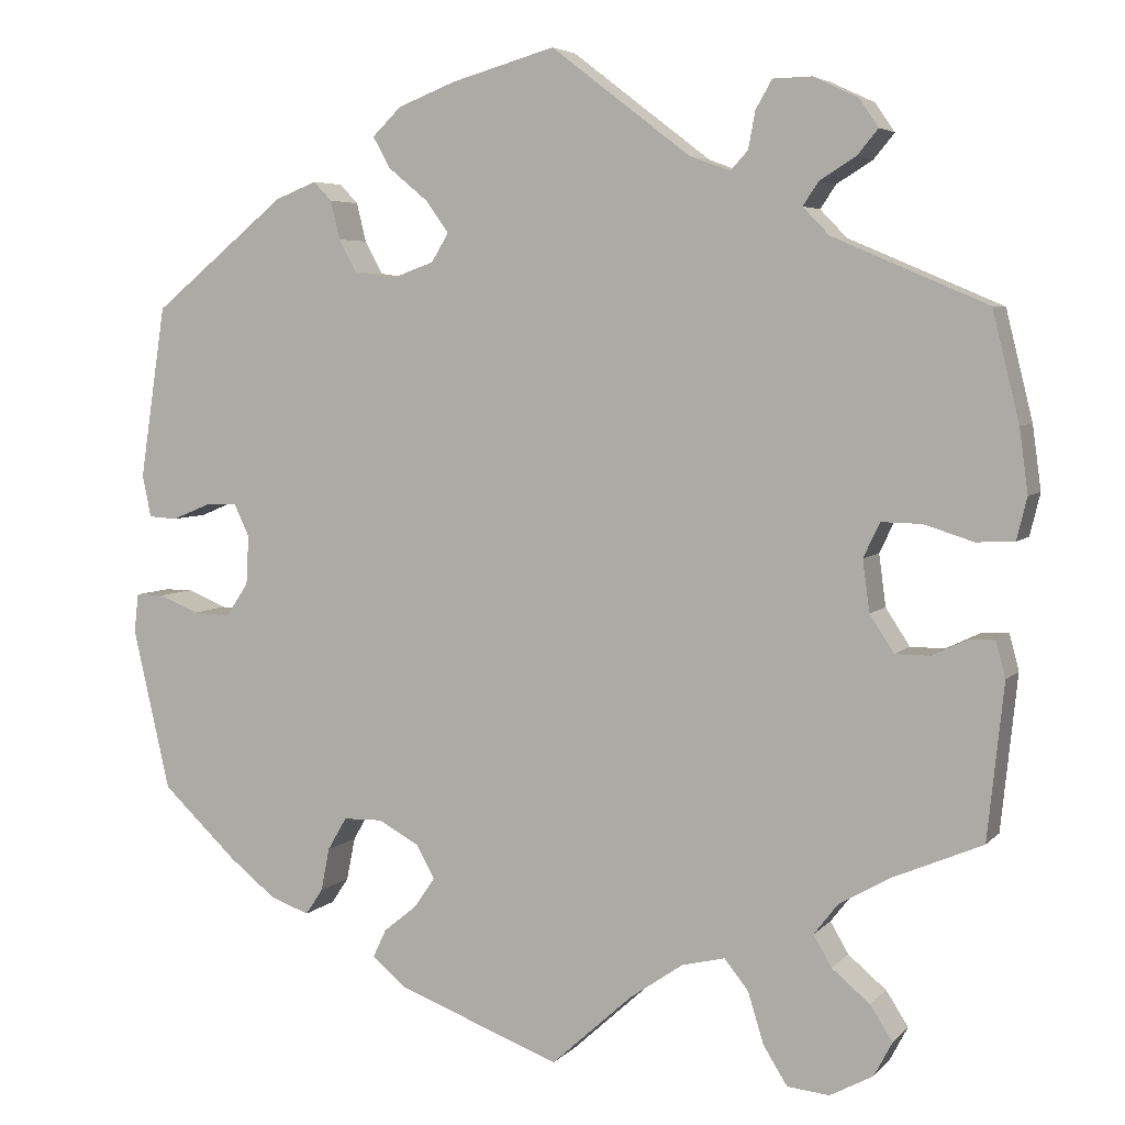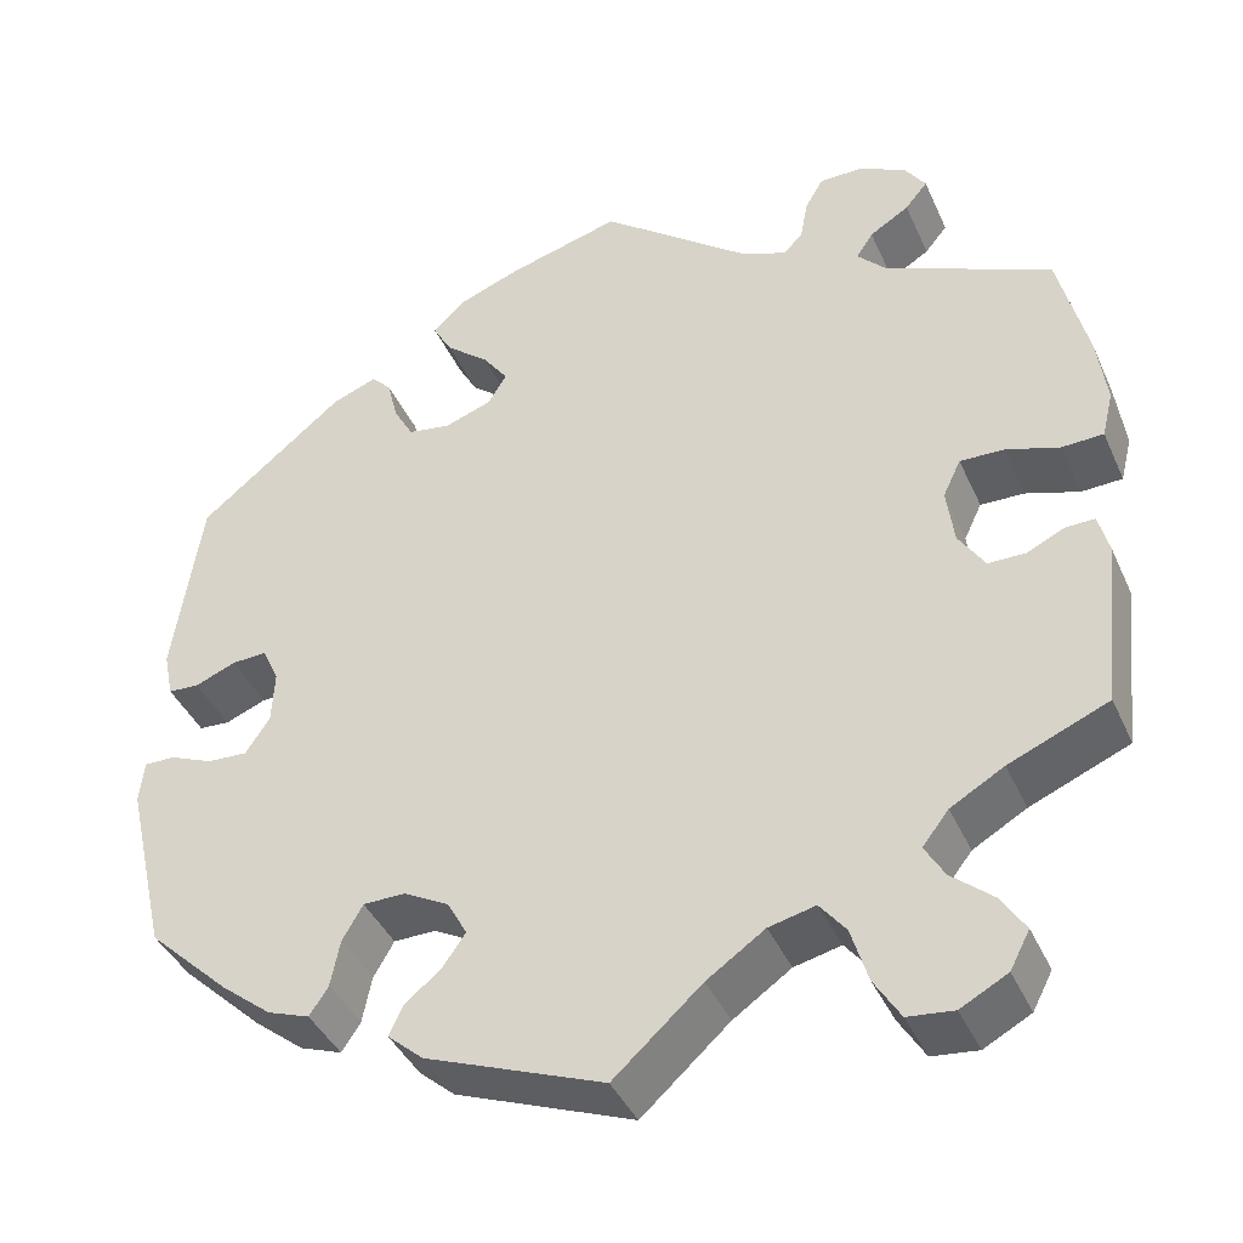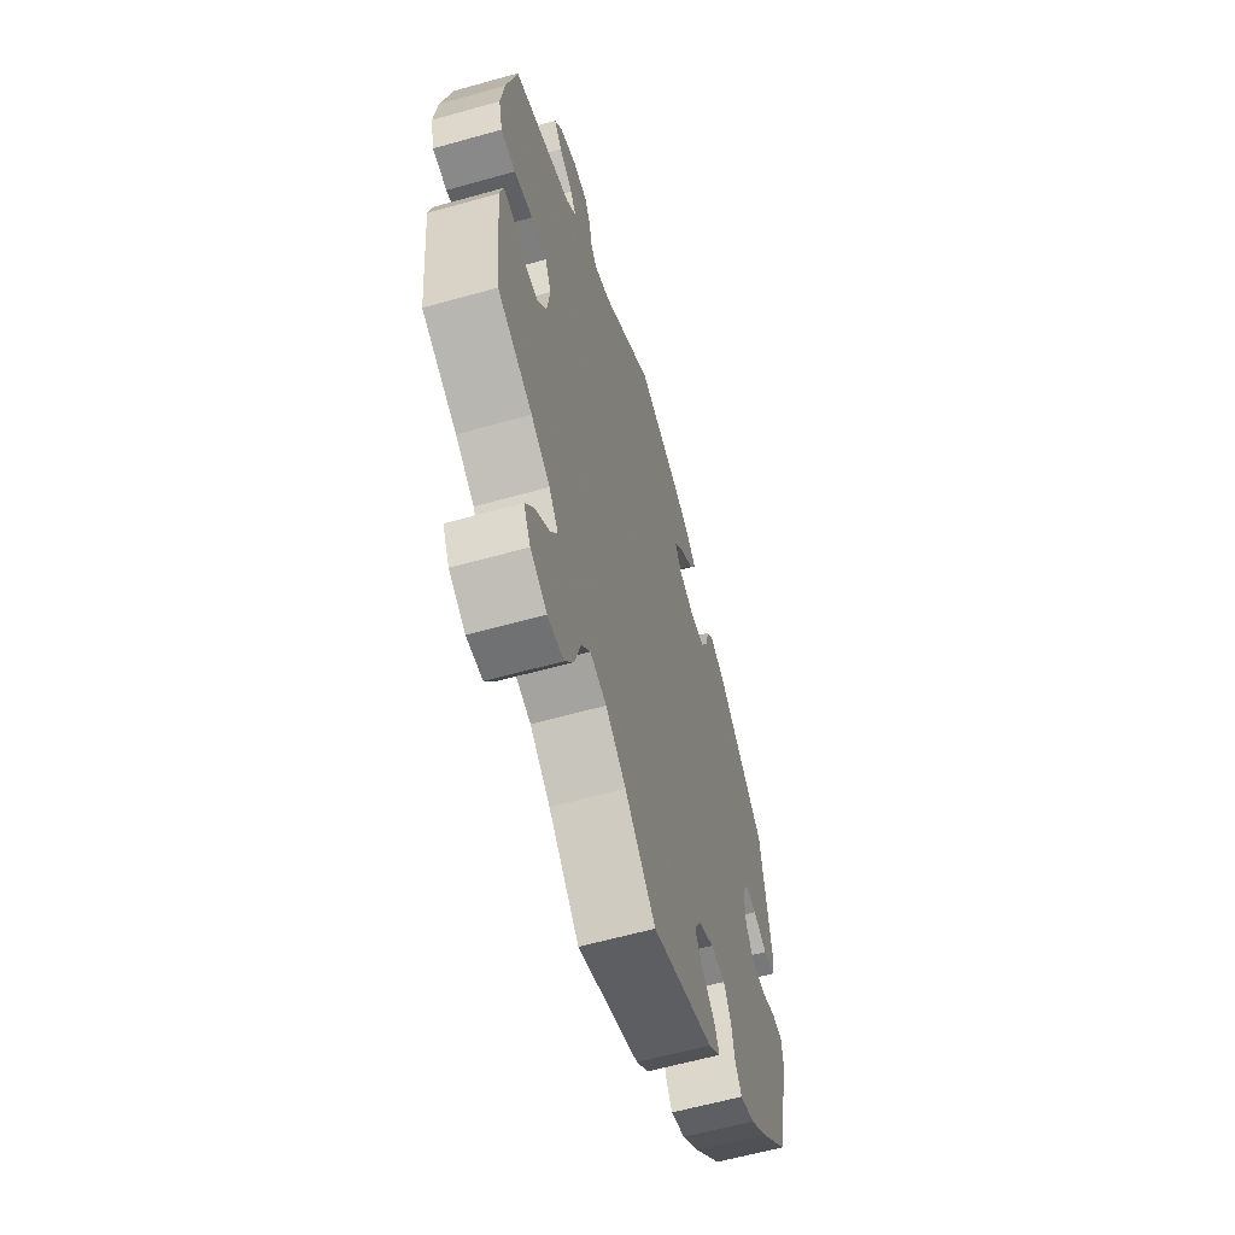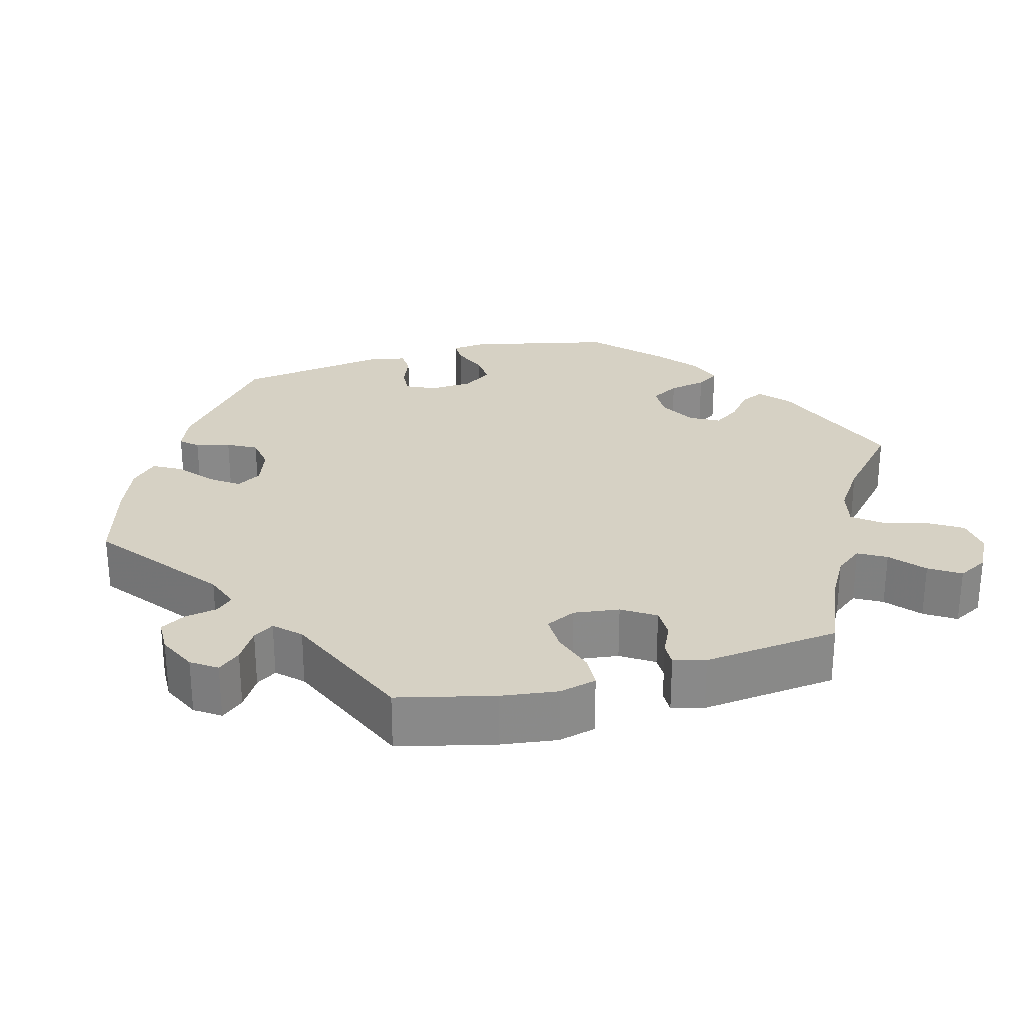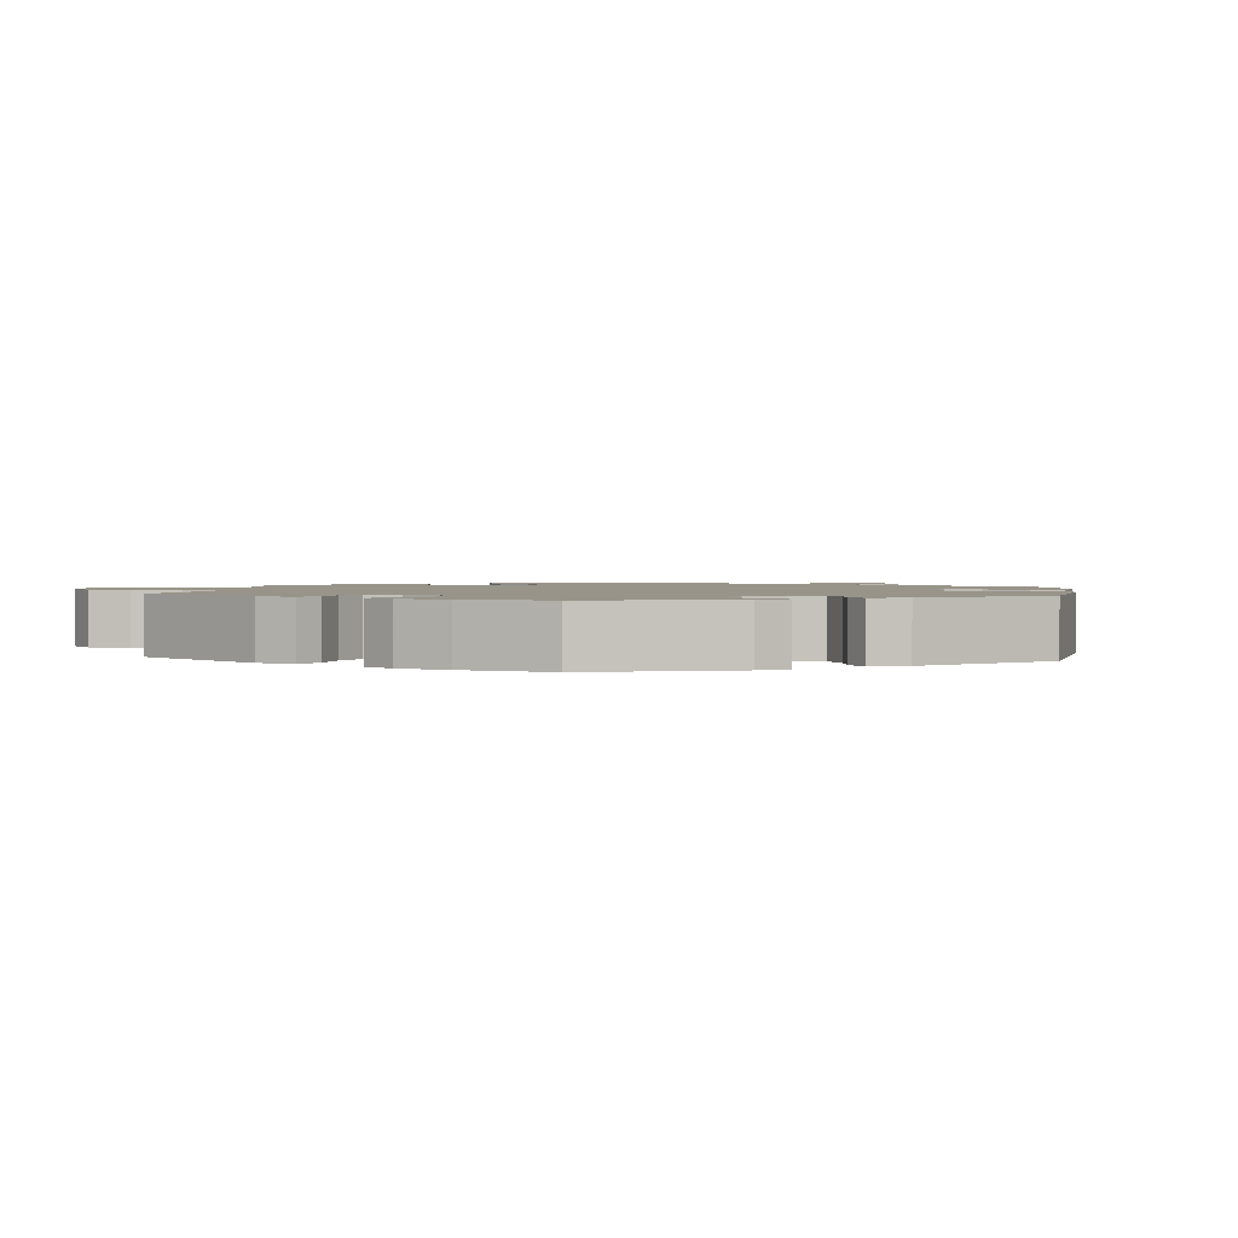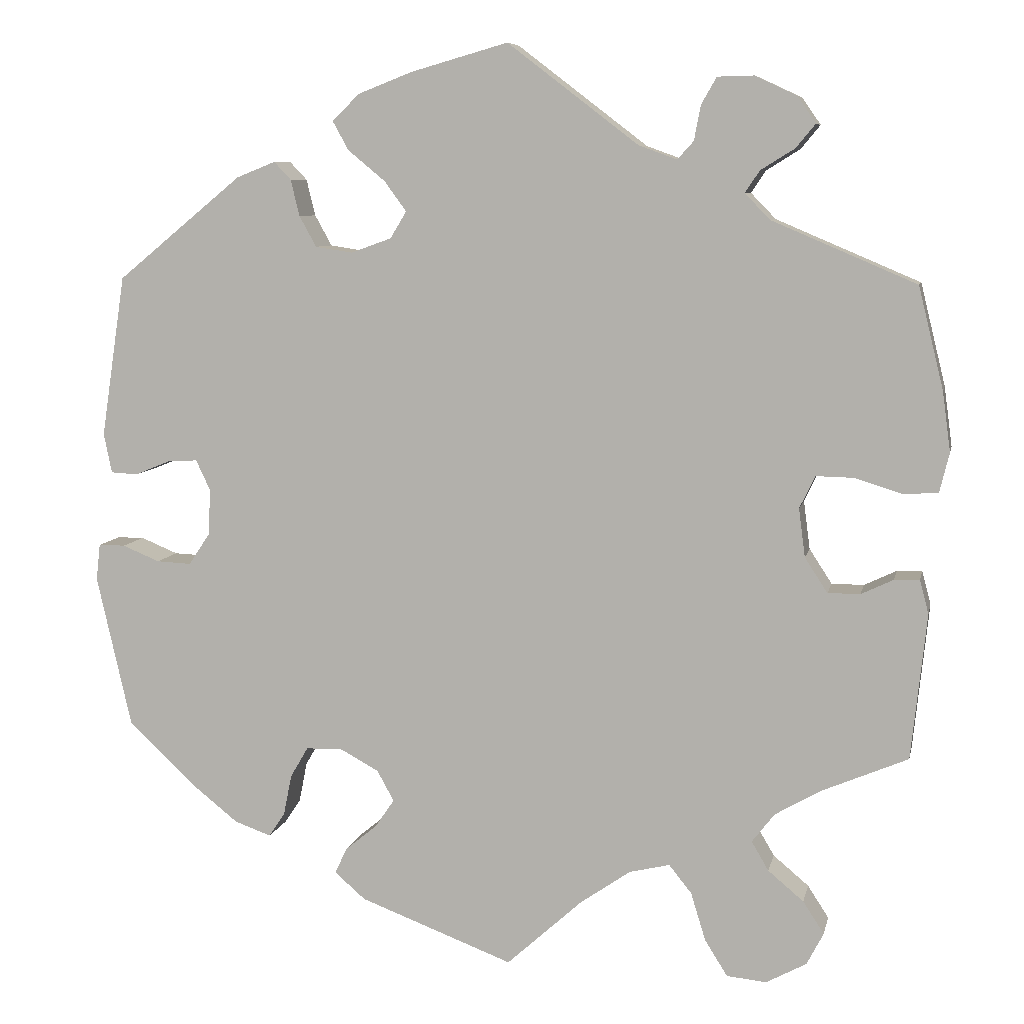
<metadata>
{"format":"obj","ext":"obj","renderer":"f3d","projection":"perspective","resolution":1024,"background":"white","views":[{"elev":5.0,"azim":21.3,"up":"+Z"},{"elev":-40.4,"azim":22.6,"up":"+Z"},{"elev":-60.7,"azim":106.0,"up":"+Z"},{"elev":27.0,"azim":74.4,"up":"+Y"},{"elev":1.7,"azim":-114.3,"up":"+Y"},{"elev":7.7,"azim":11.7,"up":"+Z"}]}
</metadata>
<code>
v -0.544 0.07 -0.1
v -0.539 0.07 -0.055
v -0.506 0.07 -0.055
v -0.46 0.07 -0.074
v -0.417 0.07 -0.076
v -0.391 0.07 -0.037
v -0.388 0.07 0.02
v -0.406 0.07 0.058
v -0.443 0.07 0.056
v -0.487 0.07 0.038
v -0.52 0.07 0.04
v -0.53 0.07 0.089
v -0.5 0.07 0.289
v -0.345 0.07 0.416
v -0.297 0.07 0.435
v -0.276 0.07 0.413
v -0.265 0.07 0.368
v -0.244 0.07 0.33
v -0.198 0.07 0.323
v -0.148 0.07 0.341
v -0.128 0.07 0.374
v -0.155 0.07 0.411
v -0.201 0.07 0.449
v -0.221 0.07 0.485
v -0.187 0.07 0.518
v -0.12 0.07 0.544
v 0 0.07 0.578
v 0.162 0.07 0.454
v 0.209 0.07 0.437
v 0.229 0.07 0.459
v 0.237 0.07 0.502
v 0.256 0.07 0.535
v 0.301 0.07 0.536
v 0.352 0.07 0.512
v 0.375 0.07 0.479
v 0.351 0.07 0.45
v 0.309 0.07 0.424
v 0.291 0.07 0.397
v 0.322 0.07 0.365
v 0.5 0.07 0.289
v 0.531 0.07 0.163
v 0.541 0.07 0.089
v 0.529 0.07 0.04
v 0.485 0.07 0.038
v 0.428 0.07 0.056
v 0.381 0.07 0.057
v 0.362 0.07 0.017
v 0.37 0.07 -0.043
v 0.398 0.07 -0.086
v 0.438 0.07 -0.086
v 0.478 0.07 -0.067
v 0.509 0.07 -0.066
v 0.52 0.07 -0.108
v 0.501 0.07 -0.288
v 0.395 0.07 -0.333
v 0.338 0.07 -0.366
v 0.31 0.07 -0.402
v 0.331 0.07 -0.438
v 0.375 0.07 -0.475
v 0.401 0.07 -0.515
v 0.38 0.07 -0.555
v 0.33 0.07 -0.582
v 0.281 0.07 -0.577
v 0.253 0.07 -0.532
v 0.235 0.07 -0.473
v 0.207 0.07 -0.438
v 0.157 0.07 -0.45
v 0.095 0.07 -0.493
v 0.001 0.07 -0.578
v -0.189 0.07 -0.506
v -0.227 0.07 -0.473
v -0.212 0.07 -0.441
v -0.173 0.07 -0.409
v -0.149 0.07 -0.374
v -0.17 0.07 -0.336
v -0.218 0.07 -0.31
v -0.263 0.07 -0.311
v -0.285 0.07 -0.349
v -0.295 0.07 -0.399
v -0.315 0.07 -0.429
v -0.36 0.07 -0.413
v -0.414 0.07 -0.37
v -0.501 0.07 -0.288
v -0.544 0 -0.1
v -0.539 0 -0.055
v -0.506 0 -0.055
v -0.46 0 -0.074
v -0.417 0 -0.076
v -0.391 0 -0.037
v -0.388 0 0.02
v -0.406 0 0.058
v -0.443 0 0.056
v -0.487 0 0.038
v -0.52 0 0.04
v -0.53 0 0.089
v -0.5 0 0.289
v -0.345 0 0.416
v -0.297 0 0.435
v -0.276 0 0.413
v -0.265 0 0.368
v -0.244 0 0.33
v -0.198 0 0.323
v -0.148 0 0.341
v -0.128 0 0.374
v -0.155 0 0.411
v -0.201 0 0.449
v -0.221 0 0.485
v -0.187 0 0.518
v -0.12 0 0.544
v 0 0 0.578
v 0.162 0 0.454
v 0.209 0 0.437
v 0.229 0 0.459
v 0.237 0 0.502
v 0.256 0 0.535
v 0.301 0 0.536
v 0.352 0 0.512
v 0.375 0 0.479
v 0.351 0 0.45
v 0.309 0 0.424
v 0.291 0 0.397
v 0.322 0 0.365
v 0.5 0 0.289
v 0.531 0 0.163
v 0.541 0 0.089
v 0.529 0 0.04
v 0.485 0 0.038
v 0.428 0 0.056
v 0.381 0 0.057
v 0.362 0 0.017
v 0.37 0 -0.043
v 0.398 0 -0.086
v 0.438 0 -0.086
v 0.478 0 -0.067
v 0.509 0 -0.066
v 0.52 0 -0.108
v 0.501 0 -0.288
v 0.395 0 -0.333
v 0.338 0 -0.366
v 0.31 0 -0.402
v 0.331 0 -0.438
v 0.375 0 -0.475
v 0.401 0 -0.515
v 0.38 0 -0.555
v 0.33 0 -0.582
v 0.281 0 -0.577
v 0.253 0 -0.532
v 0.235 0 -0.473
v 0.207 0 -0.438
v 0.157 0 -0.45
v 0.095 0 -0.493
v 0.001 0 -0.578
v -0.189 0 -0.506
v -0.227 0 -0.473
v -0.212 0 -0.441
v -0.173 0 -0.409
v -0.149 0 -0.374
v -0.17 0 -0.336
v -0.218 0 -0.31
v -0.263 0 -0.311
v -0.285 0 -0.349
v -0.295 0 -0.399
v -0.315 0 -0.429
v -0.36 0 -0.413
v -0.414 0 -0.37
v -0.501 0 -0.288
f 78 79 80 81
f 77 78 81 82
f 70 71 72 73
f 68 69 70 73
f 67 68 73 74
f 66 67 74 75
f 62 63 64 65
f 62 65 66
f 61 62 66
f 58 59 60 61
f 57 58 61 66
f 56 57 66 75
f 52 53 54 55
f 50 51 52 55
f 49 50 55 56
f 48 49 56 75
f 42 43 44 45
f 42 45 46
f 39 40 41 42
f 38 39 42 46
f 34 35 36 37
f 34 37 38
f 33 34 38
f 30 31 32 33
f 29 30 33 38
f 28 29 38 46
f 22 23 24 25
f 21 22 25 26
f 14 15 16 17
f 14 17 18
f 13 14 18
f 12 13 18 19
f 9 10 11 12
f 8 9 12 19
f 1 2 3 4
f 1 4 5
f 77 82 83 1
f 47 48 75 76
f 21 26 27 28
f 20 21 28 46
f 7 8 19 20
f 6 7 20 46
f 5 6 46 47
f 47 76 77
f 1 5 47 77
f 164 163 162 161
f 165 164 161 160
f 156 155 154 153
f 156 153 152 151
f 157 156 151 150
f 158 157 150 149
f 148 147 146 145
f 149 148 145
f 149 145 144
f 144 143 142 141
f 149 144 141 140
f 158 149 140 139
f 138 137 136 135
f 138 135 134 133
f 139 138 133 132
f 158 139 132 131
f 128 127 126 125
f 129 128 125
f 125 124 123 122
f 129 125 122 121
f 120 119 118 117
f 121 120 117
f 121 117 116
f 116 115 114 113
f 121 116 113 112
f 129 121 112 111
f 108 107 106 105
f 109 108 105 104
f 100 99 98 97
f 101 100 97
f 101 97 96
f 102 101 96 95
f 95 94 93 92
f 102 95 92 91
f 87 86 85 84
f 88 87 84
f 84 166 165 160
f 159 158 131 130
f 111 110 109 104
f 129 111 104 103
f 103 102 91 90
f 129 103 90 89
f 130 129 89 88
f 160 159 130
f 160 130 88 84
f 1 84 85 2
f 2 85 86 3
f 3 86 87 4
f 4 87 88 5
f 5 88 89 6
f 6 89 90 7
f 7 90 91 8
f 8 91 92 9
f 9 92 93 10
f 10 93 94 11
f 11 94 95 12
f 12 95 96 13
f 13 96 97 14
f 14 97 98 15
f 15 98 99 16
f 16 99 100 17
f 17 100 101 18
f 18 101 102 19
f 19 102 103 20
f 20 103 104 21
f 21 104 105 22
f 22 105 106 23
f 23 106 107 24
f 24 107 108 25
f 25 108 109 26
f 26 109 110 27
f 27 110 111 28
f 28 111 112 29
f 29 112 113 30
f 30 113 114 31
f 31 114 115 32
f 32 115 116 33
f 33 116 117 34
f 34 117 118 35
f 35 118 119 36
f 36 119 120 37
f 37 120 121 38
f 38 121 122 39
f 39 122 123 40
f 40 123 124 41
f 41 124 125 42
f 42 125 126 43
f 43 126 127 44
f 44 127 128 45
f 45 128 129 46
f 46 129 130 47
f 47 130 131 48
f 48 131 132 49
f 49 132 133 50
f 50 133 134 51
f 51 134 135 52
f 52 135 136 53
f 53 136 137 54
f 54 137 138 55
f 55 138 139 56
f 56 139 140 57
f 57 140 141 58
f 58 141 142 59
f 59 142 143 60
f 60 143 144 61
f 61 144 145 62
f 62 145 146 63
f 63 146 147 64
f 64 147 148 65
f 65 148 149 66
f 66 149 150 67
f 67 150 151 68
f 68 151 152 69
f 69 152 153 70
f 70 153 154 71
f 71 154 155 72
f 72 155 156 73
f 73 156 157 74
f 74 157 158 75
f 75 158 159 76
f 76 159 160 77
f 77 160 161 78
f 78 161 162 79
f 79 162 163 80
f 80 163 164 81
f 81 164 165 82
f 82 165 166 83
f 83 166 84 1

</code>
